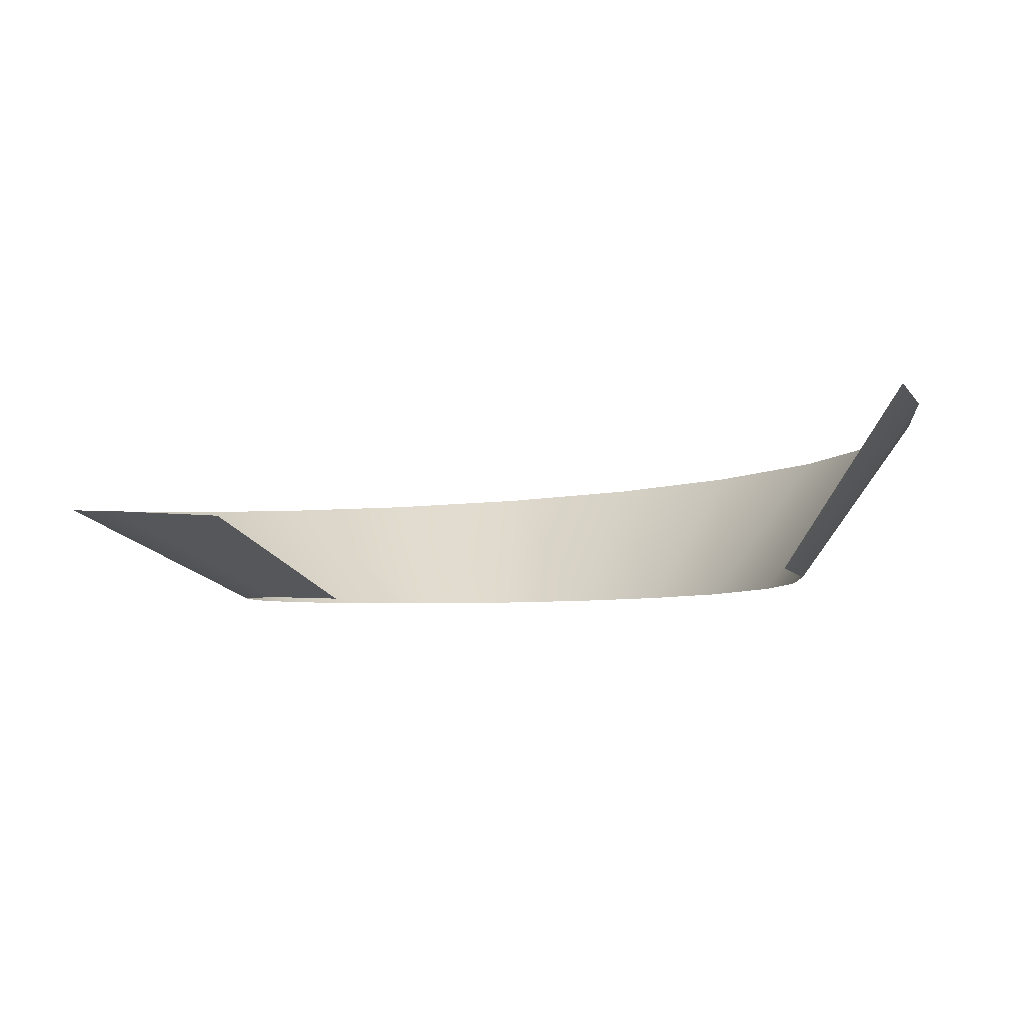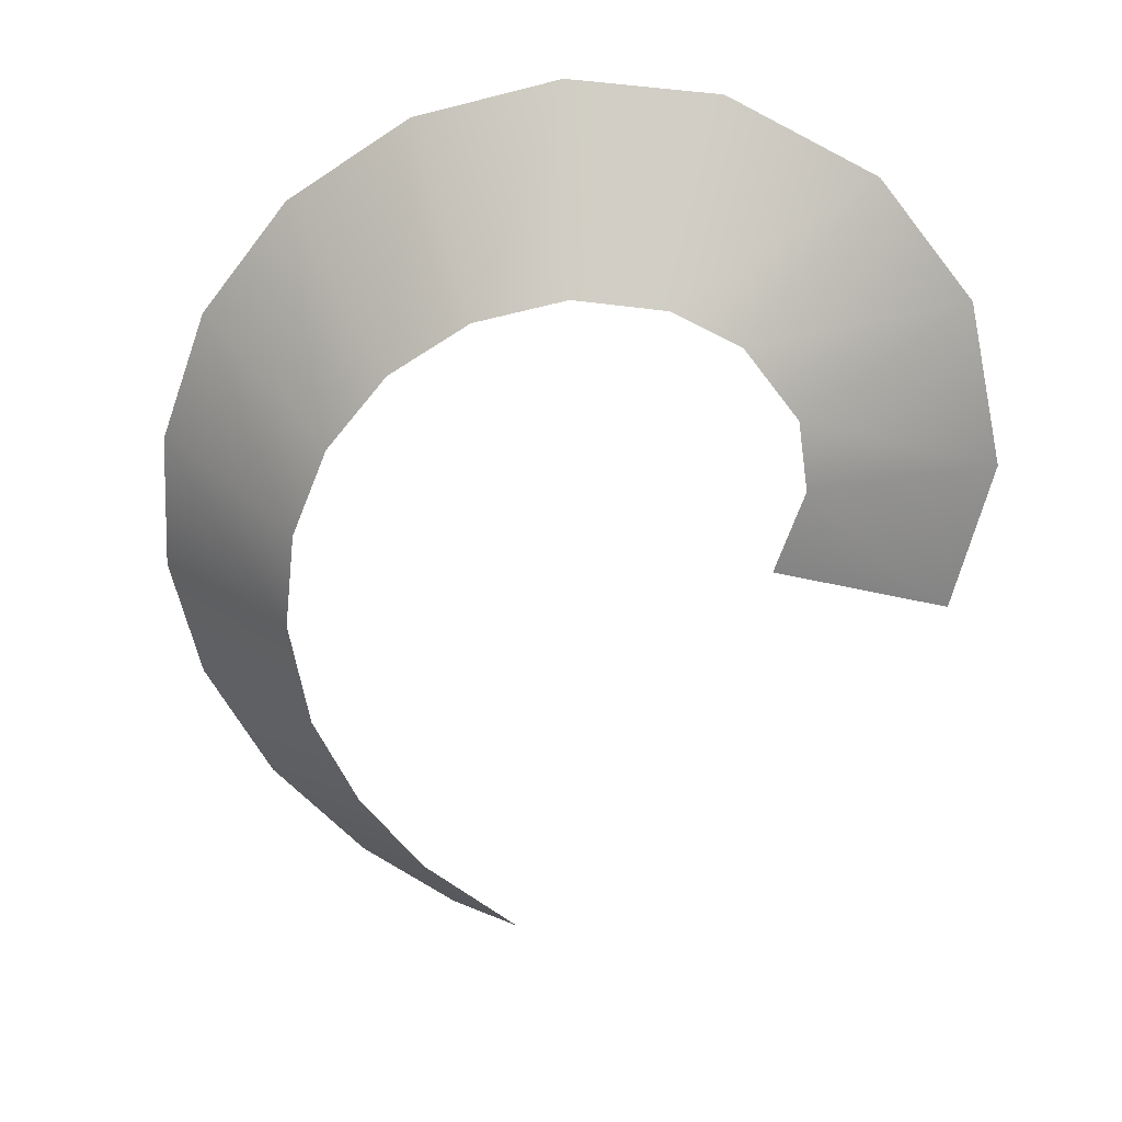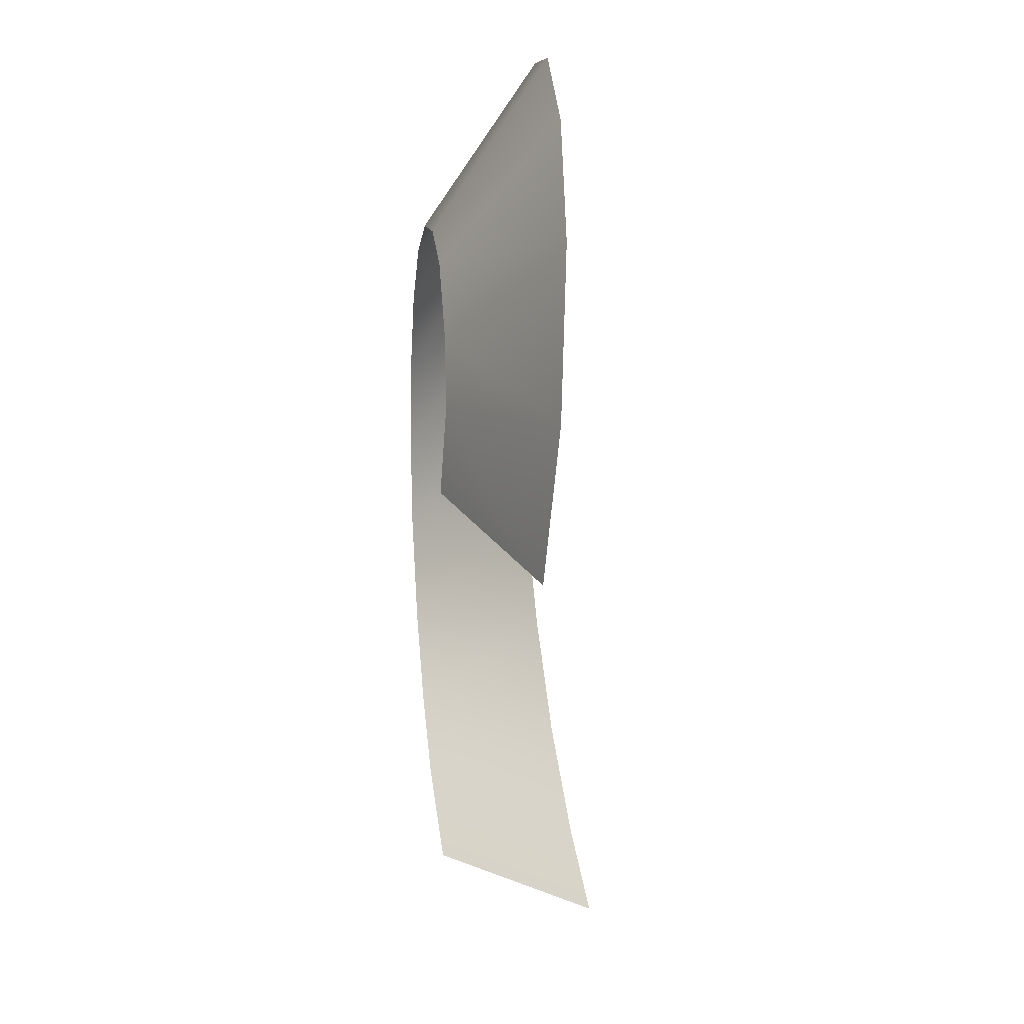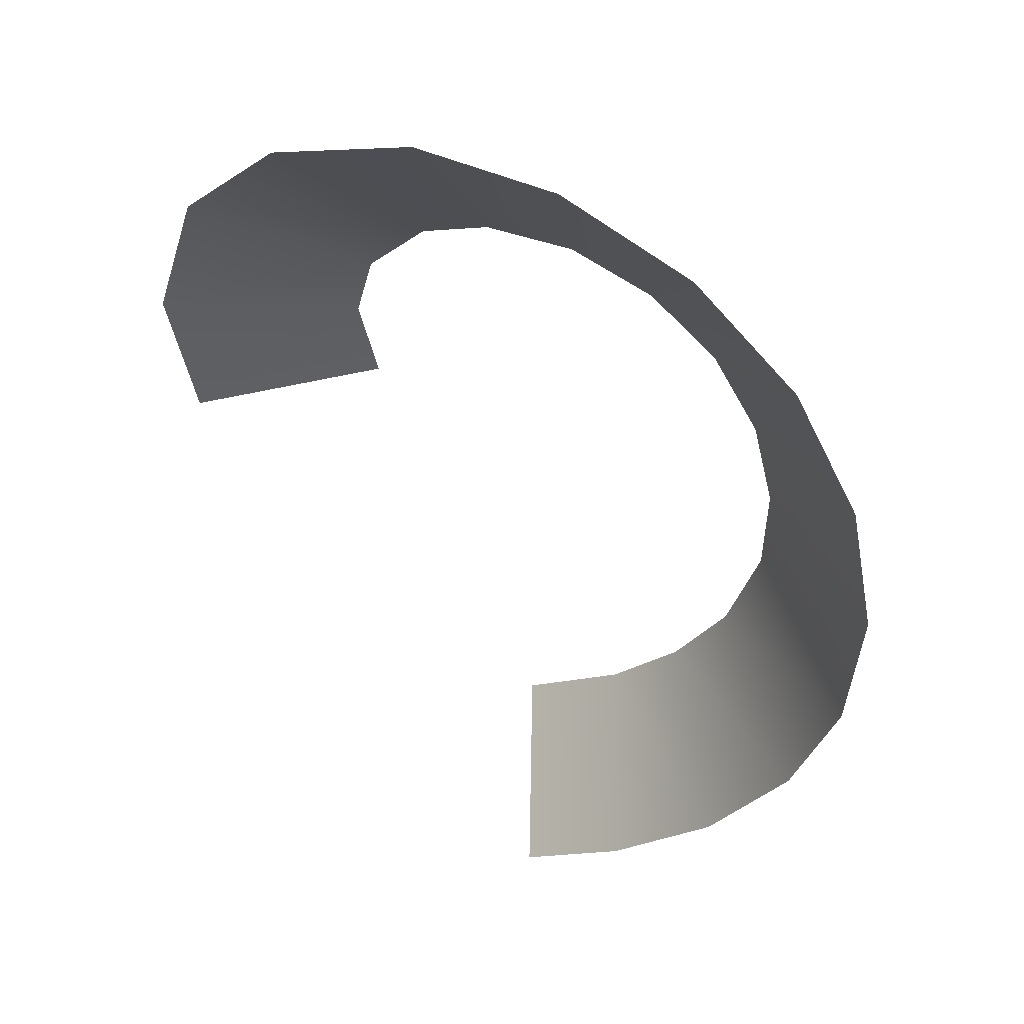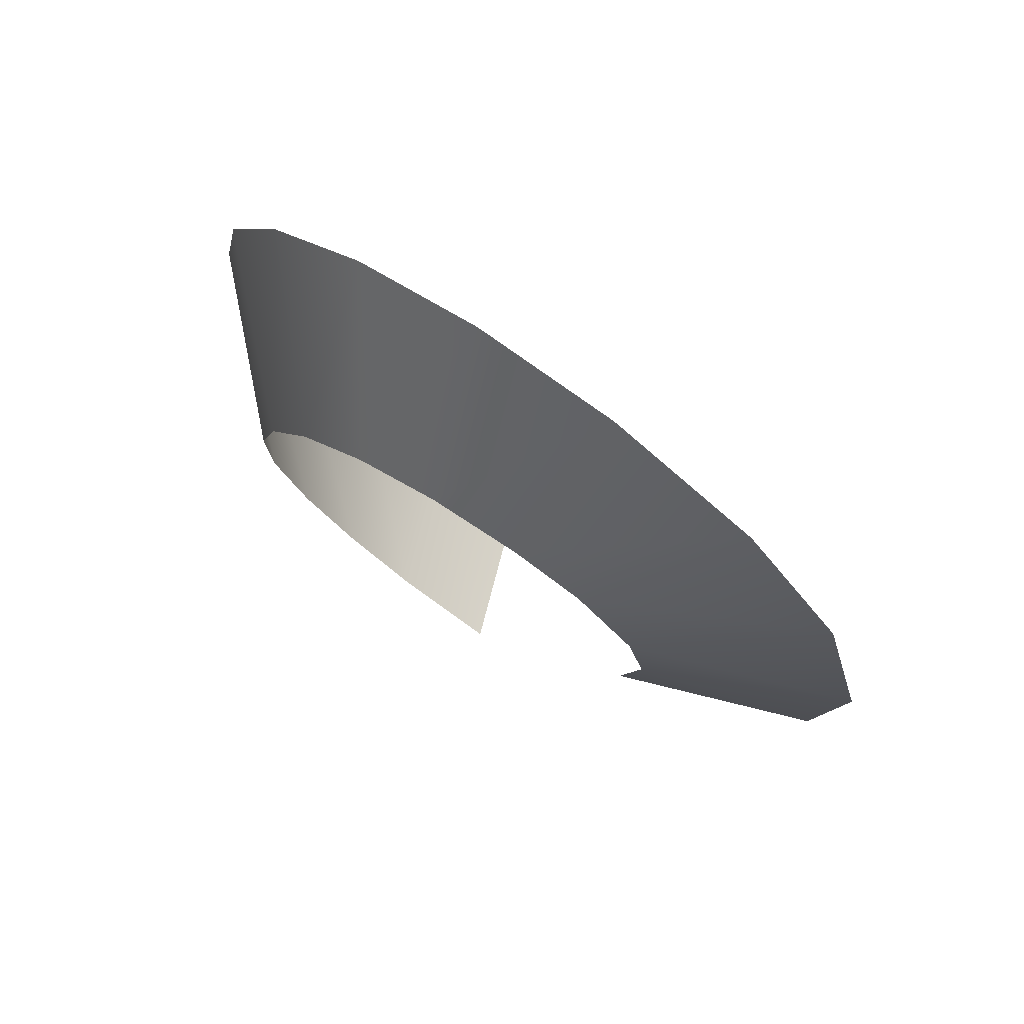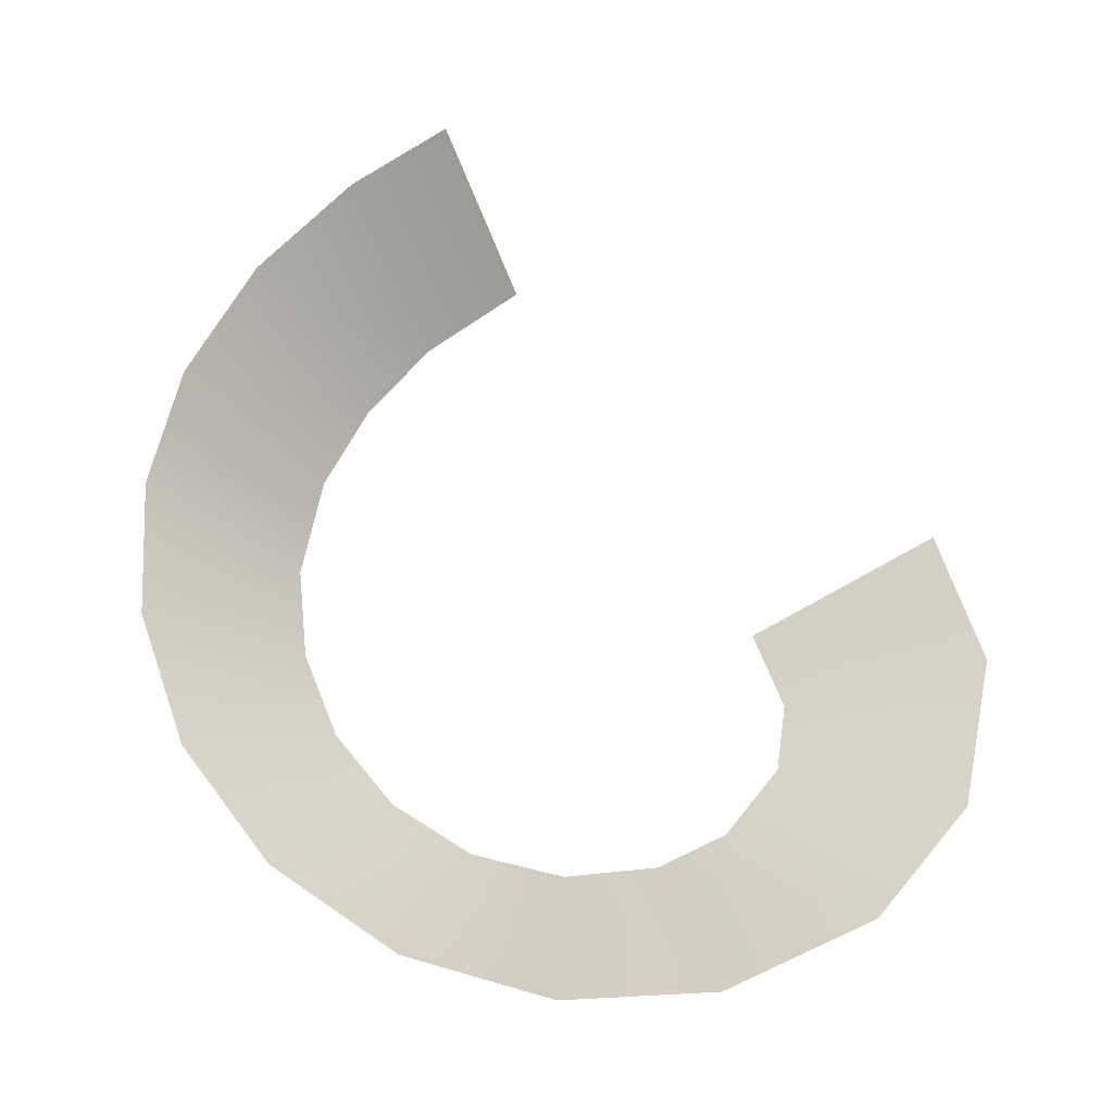
<metadata>
{"format":"obj","ext":"obj","renderer":"f3d","projection":"perspective","resolution":1024,"background":"white","views":[{"elev":-4.7,"azim":136.7,"up":"+Y"},{"elev":-63.7,"azim":-7.2,"up":"+Y"},{"elev":11.5,"azim":82.1,"up":"+Z"},{"elev":46.4,"azim":-159.2,"up":"+Z"},{"elev":77.1,"azim":32.6,"up":"+Z"},{"elev":59.5,"azim":-7.0,"up":"+Y"}]}
</metadata>
<code>
g Plane07
v 0.467 0.05432 -0.1065
v 0.5013 0.07439 0.137
v 0.1921 -0.05732 0.1136
v 0.1624 -0.06358 -0.02361
v 0.1618 -0.05528 0.2254
v 0.4138 0.09567 0.3904
v 0.06189 -0.05238 0.3282
v 0.2415 0.1137 0.56
v -0.05244 -0.05112 0.3711
v -0.005804 0.1314 0.6504
v -0.1999 -0.04895 0.3696
v -0.2439 0.1469 0.6402
v -0.3389 -0.047 0.3149
v -0.4625 0.1614 0.5491
v -0.4532 -0.04519 0.216
v -0.6377 0.1752 0.392
v -0.5323 -0.04347 0.08503
v -0.7537 0.1882 0.1892
v -0.5709 -0.04177 -0.0649
v -0.8034 0.2005 -0.03725
v -0.5682 -0.04007 -0.2219
v -0.787 0.2123 -0.2667
v -0.516 -0.03778 -0.3903
v -0.7157 0.2229 -0.4656
v -0.4287 -0.03605 -0.5248
v -0.5859 0.2336 -0.6518
v -0.3129 -0.03423 -0.6393
v -0.4161 0.2437 -0.7993
v -0.1465 -0.03039 -0.7401
v -0.2468 0.2516 -0.8948
g Plane07_0
f 3 2 1
f 4 3 1
f 3 5 2
f 5 6 2
f 5 7 6
f 7 8 6
f 7 9 8
f 9 10 8
f 9 11 10
f 11 12 10
f 11 13 12
f 13 14 12
f 13 15 14
f 15 16 14
f 15 17 16
f 17 18 16
f 17 19 18
f 19 20 18
f 19 21 20
f 21 22 20
f 21 23 22
f 23 24 22
f 23 25 24
f 25 26 24
f 25 27 26
f 27 28 26
f 27 29 28
f 29 30 28

</code>
